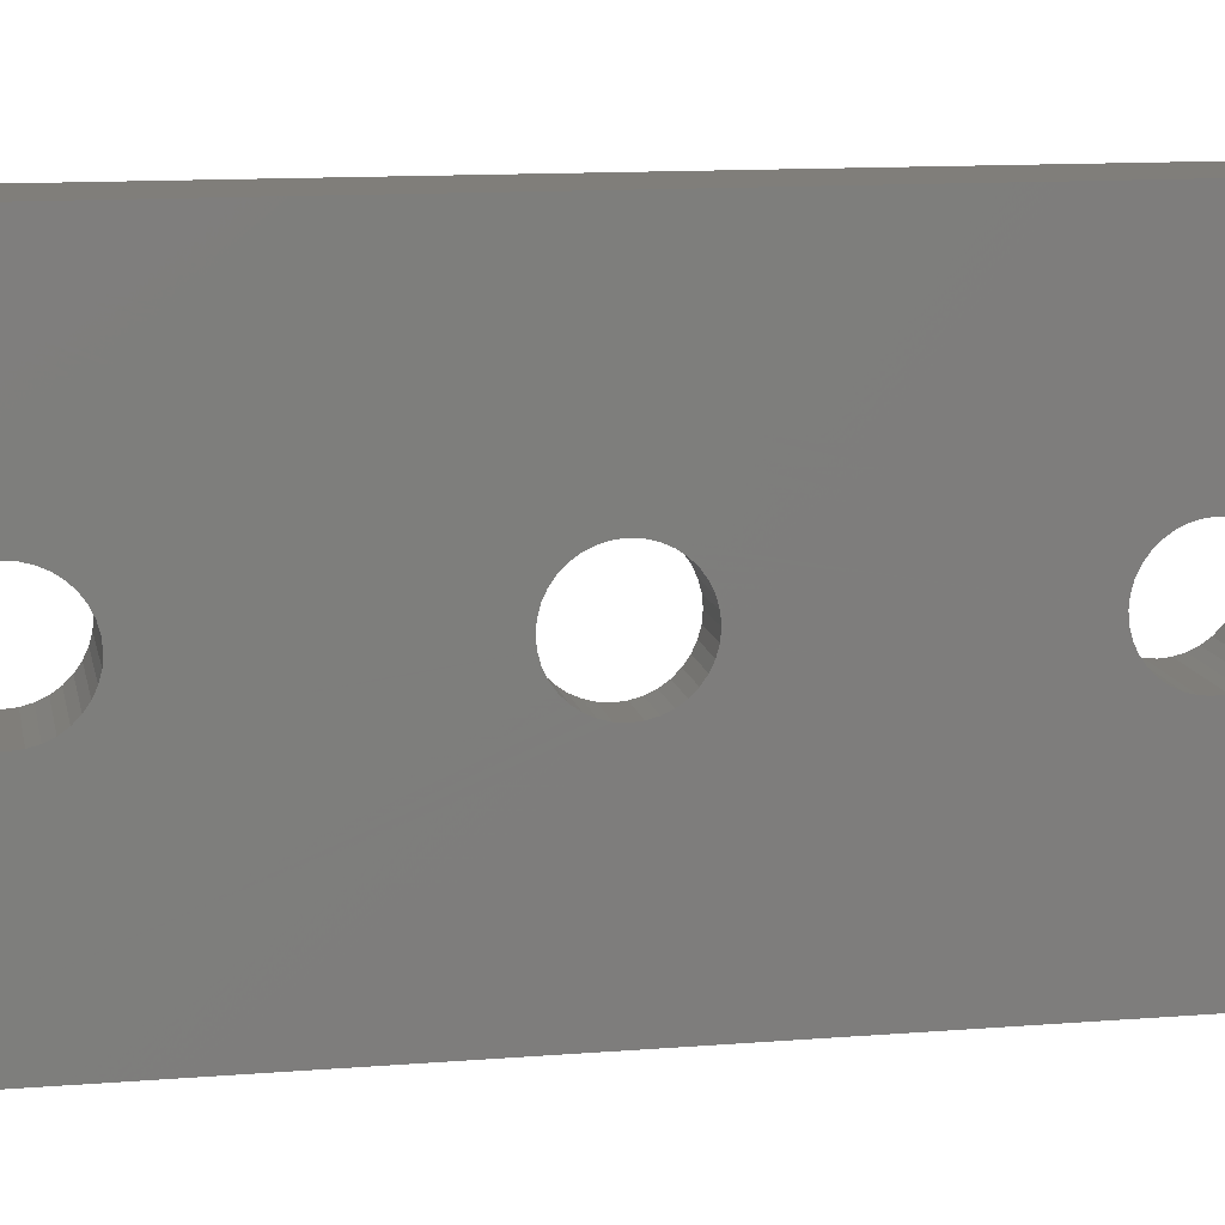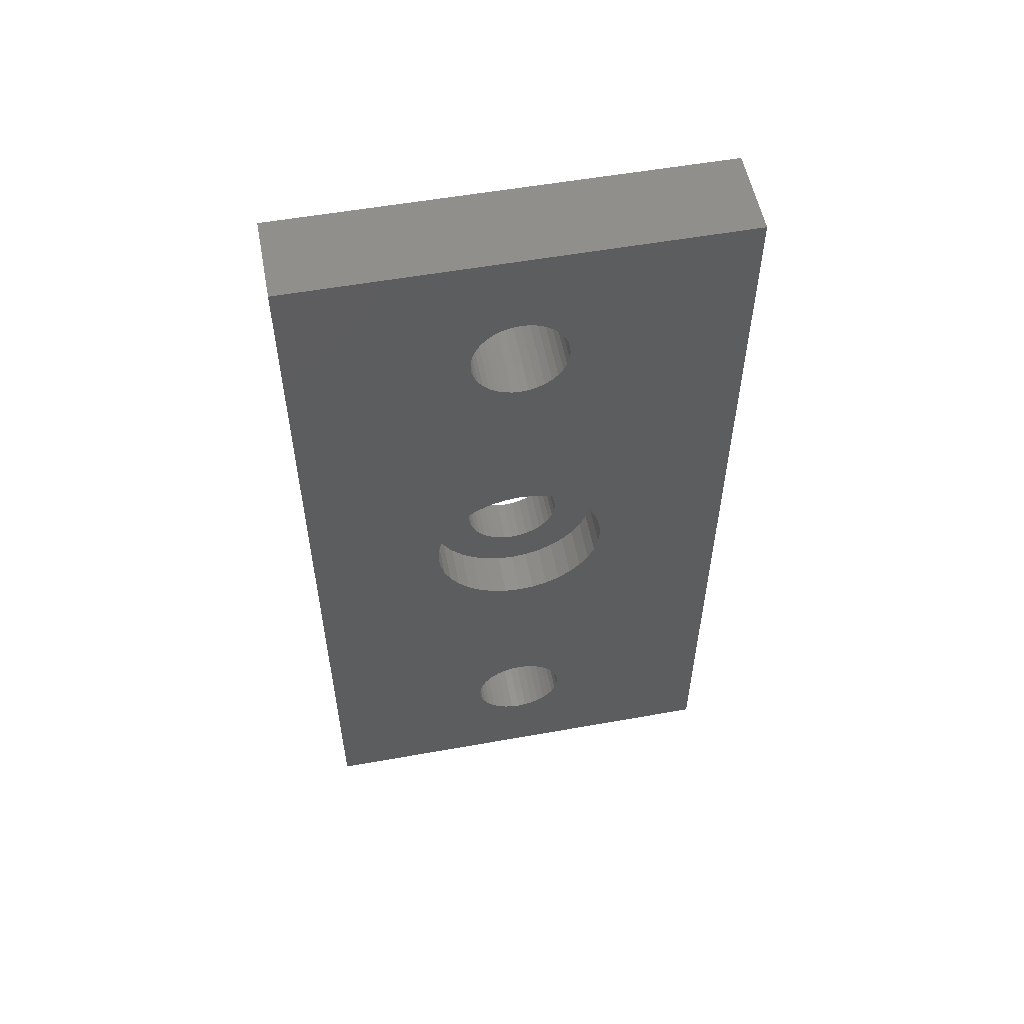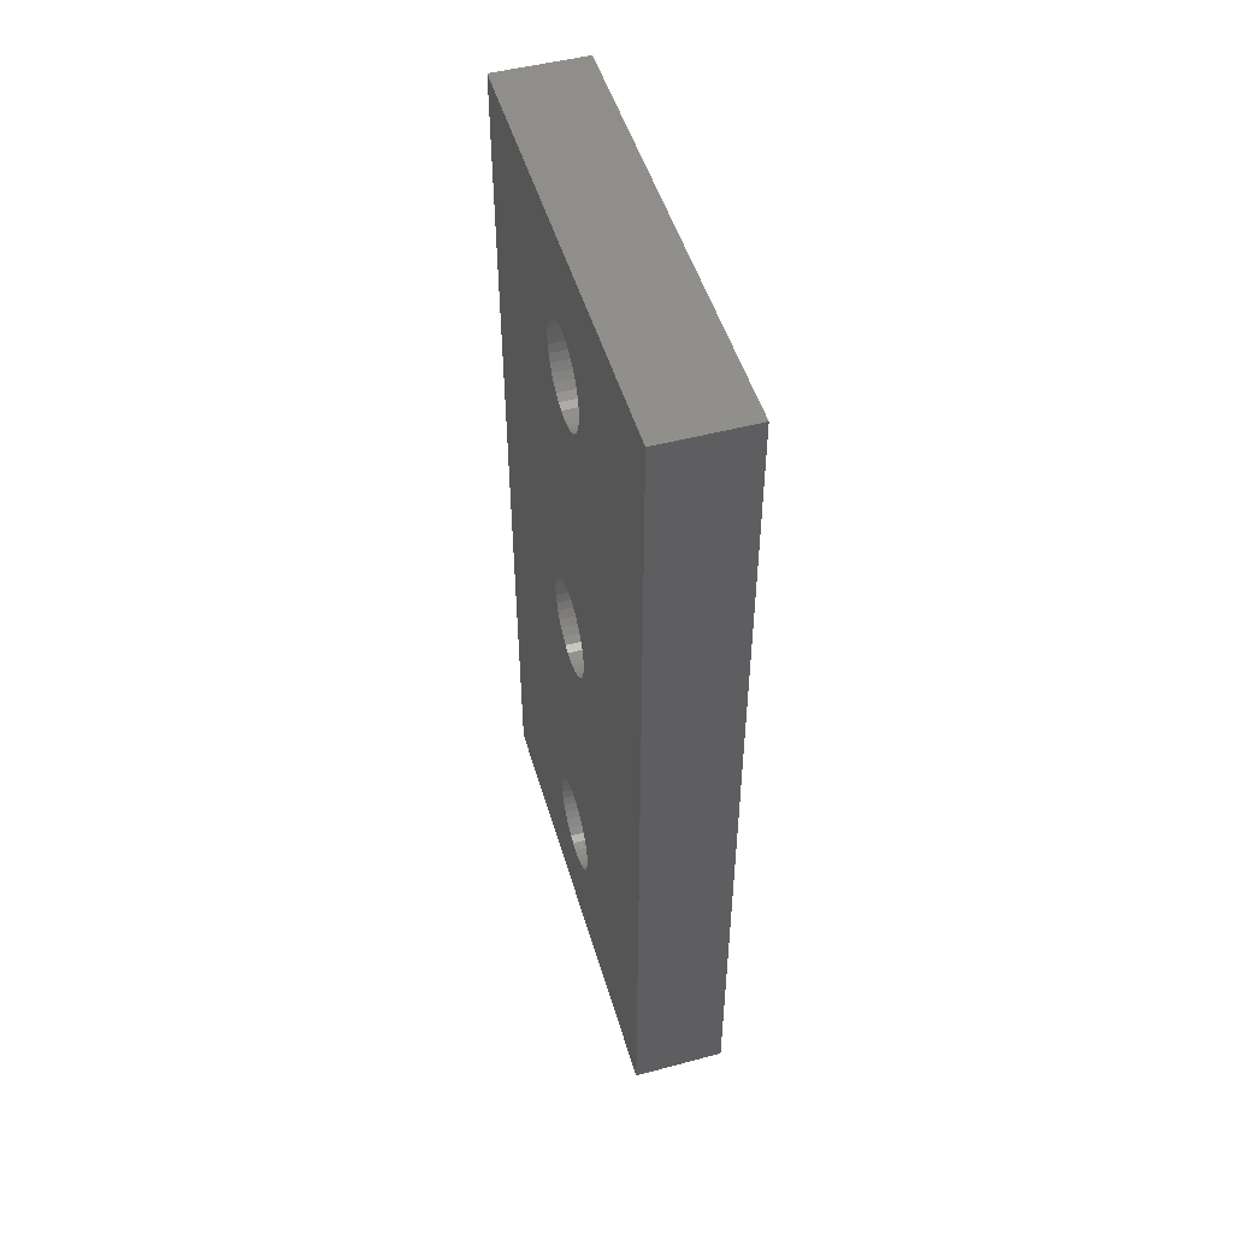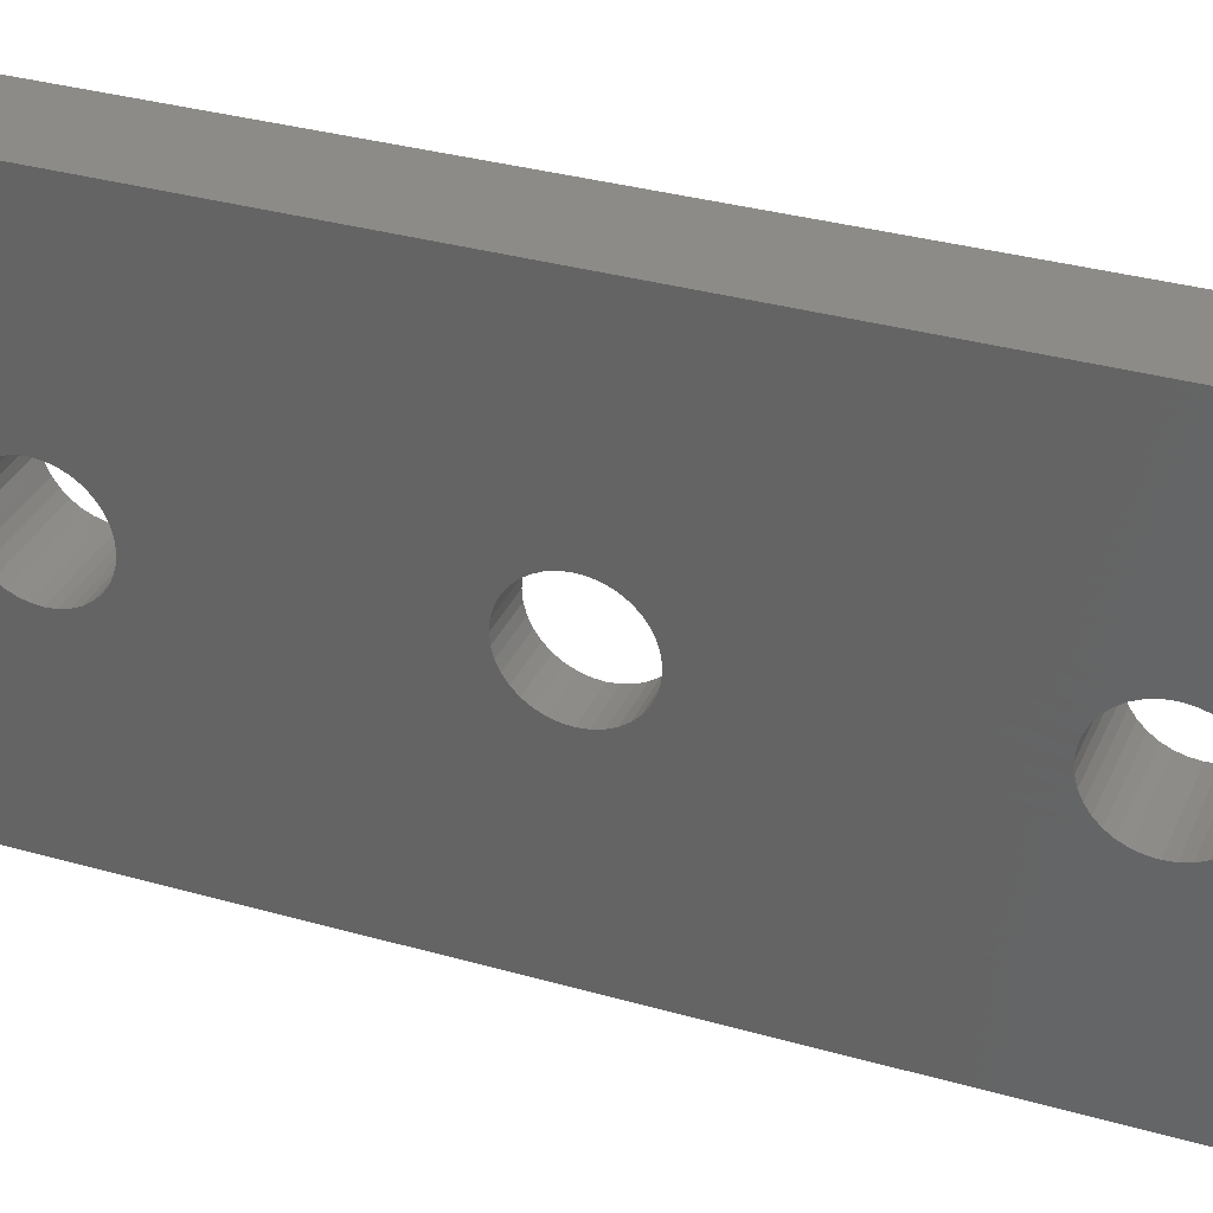
<metadata>
{"format":"stl","ext":"stl","renderer":"f3d","projection":"perspective","resolution":1024,"background":"white","views":[{"elev":12.2,"azim":-100.8,"up":"+Z"},{"elev":55.0,"azim":79.3,"up":"+Y"},{"elev":49.7,"azim":-16.3,"up":"+Y"},{"elev":33.5,"azim":-68.7,"up":"+Z"}]}
</metadata>
<code>
# stl→obj: 288 verts, 600 faces
v 2225 865.3 1884
v 2227 865.3 1883
v 2225 865.3 1883
v 2227 865.4 1883
v 2225 865.4 1883
v 2227 865.6 1882
v 2225 865.6 1882
v 2227 865.8 1882
v 2225 865.8 1882
v 2227 866 1882
v 2225 866 1882
v 2227 866.3 1882
v 2225 866.3 1882
v 2227 866.7 1881
v 2225 866.7 1881
v 2227 867 1881
v 2225 867 1881
v 2227 867.4 1881
v 2225 867.4 1881
v 2227 867.8 1881
v 2225 867.8 1881
v 2227 868.2 1881
v 2225 868.2 1881
v 2227 868.5 1882
v 2225 868.5 1882
v 2227 868.8 1882
v 2225 868.8 1882
v 2227 869.1 1882
v 2225 869.1 1882
v 2227 869.3 1882
v 2225 869.3 1882
v 2227 869.4 1883
v 2225 869.4 1883
v 2227 869.5 1883
v 2225 869.5 1883
v 2227 869.6 1883
v 2225 869.6 1883
v 2227 869.5 1884
v 2225 869.5 1884
v 2227 869.4 1884
v 2225 869.4 1884
v 2227 869.3 1884
v 2225 869.3 1884
v 2227 869.1 1885
v 2225 869.1 1885
v 2227 868.8 1885
v 2225 868.8 1885
v 2227 868.5 1885
v 2225 868.5 1885
v 2227 868.2 1885
v 2225 868.2 1885
v 2227 867.8 1886
v 2225 867.8 1886
v 2227 867.4 1886
v 2225 867.4 1886
v 2227 867 1886
v 2225 867 1886
v 2227 866.7 1885
v 2225 866.7 1885
v 2227 866.3 1885
v 2225 866.3 1885
v 2227 866 1885
v 2225 866 1885
v 2227 865.8 1885
v 2225 865.8 1885
v 2227 865.6 1884
v 2225 865.6 1884
v 2227 865.4 1884
v 2225 865.4 1884
v 2227 865.3 1884
v 2229 887.4 1893
v 2229 887.4 1873
v 2225 887.4 1893
v 2225 887.4 1873
v 2229 847.4 1893
v 2225 847.4 1893
v 2229 847.4 1873
v 2225 847.4 1873
v 2229 851.3 1883
v 2229 851.3 1884
v 2229 851.4 1884
v 2229 851.6 1884
v 2229 851.8 1885
v 2229 852 1885
v 2229 855.1 1885
v 2229 854.8 1885
v 2229 854.5 1885
v 2229 881.4 1886
v 2229 881.8 1886
v 2229 855.5 1883
v 2229 866 1880
v 2229 865.4 1880
v 2229 879.3 1884
v 2229 868.8 1887
v 2229 879.3 1883
v 2229 869.4 1887
v 2229 870 1886
v 2229 871.2 1882
v 2229 870.9 1881
v 2229 852.3 1885
v 2229 852.7 1885
v 2229 853 1886
v 2229 864 1885
v 2229 864.4 1886
v 2229 855.4 1884
v 2229 864.8 1886
v 2229 865.4 1887
v 2229 866 1887
v 2229 855.3 1884
v 2229 882.2 1881
v 2229 882.5 1882
v 2229 882.8 1882
v 2229 879.4 1884
v 2229 879.6 1884
v 2229 868.1 1887
v 2229 879.8 1885
v 2229 880 1885
v 2229 866.7 1887
v 2229 867.4 1887
v 2229 882.2 1885
v 2229 882.5 1885
v 2229 882.8 1885
v 2229 864.8 1880
v 2229 864.4 1881
v 2229 864 1881
v 2229 881.8 1881
v 2229 881.4 1881
v 2229 881 1881
v 2229 853.4 1881
v 2229 853 1881
v 2229 852 1882
v 2229 851.8 1882
v 2229 853.4 1886
v 2229 853.8 1886
v 2229 854.2 1885
v 2229 863.7 1882
v 2229 863.5 1883
v 2229 855.6 1883
v 2229 863.4 1883
v 2229 855.5 1884
v 2229 863.5 1884
v 2229 863.7 1885
v 2229 880.3 1885
v 2229 880.7 1885
v 2229 881 1886
v 2229 883.1 1885
v 2229 883.3 1884
v 2229 883.4 1884
v 2229 855.1 1882
v 2229 854.8 1882
v 2229 851.6 1882
v 2229 851.4 1883
v 2229 855.3 1882
v 2229 869.4 1880
v 2229 868.8 1880
v 2229 879.6 1882
v 2229 868.1 1879
v 2229 879.8 1882
v 2229 852.7 1881
v 2229 852.3 1882
v 2229 883.4 1883
v 2229 883.3 1882
v 2229 883.1 1882
v 2229 879.4 1883
v 2229 870.5 1881
v 2229 870 1880
v 2229 870.5 1886
v 2229 870.9 1885
v 2229 871.2 1885
v 2229 854.5 1882
v 2229 854.2 1881
v 2229 853.8 1881
v 2229 883.5 1884
v 2229 883.6 1883
v 2229 883.5 1883
v 2229 871.4 1884
v 2229 871.4 1883
v 2229 880.7 1881
v 2229 880.3 1882
v 2229 880 1882
v 2229 867.4 1879
v 2229 866.7 1879
v 2229 855.4 1883
v 2225 851.6 1884
v 2225 851.4 1884
v 2225 855.4 1884
v 2225 855.3 1884
v 2225 855.1 1885
v 2225 854.8 1885
v 2225 851.3 1884
v 2225 851.3 1883
v 2225 855.6 1883
v 2225 883.4 1884
v 2225 883.3 1884
v 2225 883.1 1885
v 2225 879.4 1883
v 2225 879.6 1882
v 2225 882.8 1885
v 2225 882.5 1885
v 2225 882.2 1885
v 2225 881.8 1886
v 2225 881.4 1886
v 2225 881 1886
v 2225 855.5 1884
v 2225 853.4 1886
v 2225 853 1886
v 2225 852.7 1885
v 2225 852.3 1885
v 2225 852 1885
v 2225 851.8 1885
v 2225 854.5 1882
v 2225 854.8 1882
v 2225 855.1 1882
v 2225 855.3 1882
v 2225 881.8 1881
v 2225 882.2 1881
v 2225 882.5 1882
v 2225 882.8 1882
v 2225 880.7 1885
v 2225 880.3 1885
v 2225 880 1885
v 2225 879.8 1882
v 2225 880 1882
v 2225 880.3 1882
v 2225 854.5 1885
v 2225 854.2 1885
v 2225 853.8 1886
v 2225 855.5 1883
v 2225 855.4 1883
v 2225 851.4 1883
v 2225 851.6 1882
v 2225 851.8 1882
v 2225 879.8 1885
v 2225 879.6 1884
v 2225 879.4 1884
v 2225 883.1 1882
v 2225 883.3 1882
v 2225 883.4 1883
v 2225 883.5 1883
v 2225 883.6 1883
v 2225 883.5 1884
v 2225 879.3 1884
v 2225 879.3 1883
v 2225 852 1882
v 2225 852.3 1882
v 2225 852.7 1881
v 2225 880.7 1881
v 2225 881 1881
v 2225 881.4 1881
v 2225 853 1881
v 2225 853.4 1881
v 2225 853.8 1881
v 2225 854.2 1881
v 2227 866.7 1879
v 2227 867.4 1879
v 2227 868.1 1879
v 2227 868.8 1880
v 2227 869.4 1880
v 2227 870 1880
v 2227 870.5 1881
v 2227 870.9 1881
v 2227 871.2 1882
v 2227 871.4 1883
v 2227 871.4 1884
v 2227 871.2 1885
v 2227 870.9 1885
v 2227 870.5 1886
v 2227 870 1886
v 2227 869.4 1887
v 2227 868.8 1887
v 2227 868.1 1887
v 2227 867.4 1887
v 2227 866.7 1887
v 2227 866 1887
v 2227 865.4 1887
v 2227 864.8 1886
v 2227 864.4 1886
v 2227 864 1885
v 2227 863.7 1885
v 2227 863.5 1884
v 2227 863.4 1883
v 2227 863.5 1883
v 2227 863.7 1882
v 2227 864 1881
v 2227 864.4 1881
v 2227 864.8 1880
v 2227 865.4 1880
v 2227 866 1880
f 1 2 3
f 3 2 2
f 3 2 3
f 3 2 4
f 3 4 5
f 5 4 6
f 5 6 7
f 7 6 8
f 7 8 9
f 9 8 10
f 9 10 11
f 11 10 12
f 11 12 13
f 13 12 14
f 13 14 15
f 15 14 16
f 15 16 17
f 17 16 18
f 17 18 19
f 19 18 20
f 19 20 21
f 21 20 22
f 21 22 23
f 23 22 24
f 23 24 25
f 25 24 26
f 25 26 27
f 27 26 28
f 27 28 29
f 29 28 30
f 29 30 31
f 31 30 32
f 31 32 33
f 33 32 34
f 33 34 35
f 35 34 36
f 35 36 37
f 37 36 38
f 37 38 39
f 39 38 40
f 39 40 41
f 41 40 42
f 41 42 43
f 43 42 44
f 43 44 45
f 45 44 46
f 45 46 47
f 47 46 48
f 47 48 49
f 49 48 50
f 49 50 51
f 51 50 52
f 51 52 53
f 53 52 54
f 53 54 55
f 55 54 56
f 55 56 57
f 57 56 58
f 57 58 59
f 59 58 60
f 59 60 61
f 61 60 62
f 61 62 63
f 63 62 64
f 63 64 65
f 65 64 66
f 65 66 67
f 67 66 68
f 67 68 69
f 69 68 70
f 69 70 1
f 1 70 2
f 71 72 73
f 73 72 74
f 75 71 76
f 76 71 73
f 77 75 78
f 78 75 76
f 72 77 74
f 74 77 78
f 79 79 77
f 77 79 75
f 75 79 80
f 75 80 81
f 81 82 75
f 75 82 83
f 75 83 84
f 85 71 86
f 86 71 87
f 71 88 89
f 90 91 92
f 93 94 95
f 95 94 96
f 95 96 97
f 98 99 95
f 84 100 75
f 75 100 101
f 75 101 102
f 103 104 105
f 105 104 106
f 105 106 107
f 107 108 105
f 105 108 71
f 105 71 109
f 109 71 85
f 110 72 111
f 111 72 112
f 93 113 94
f 94 113 114
f 94 114 115
f 115 114 116
f 115 116 117
f 108 118 71
f 71 118 119
f 71 119 115
f 89 120 71
f 71 120 121
f 71 121 122
f 92 123 90
f 90 123 124
f 90 124 125
f 110 126 72
f 72 126 127
f 72 127 128
f 129 130 77
f 77 131 132
f 102 133 75
f 75 133 134
f 75 134 71
f 71 134 135
f 71 135 87
f 125 136 90
f 90 136 137
f 90 137 138
f 138 137 139
f 138 139 140
f 140 139 141
f 140 141 105
f 105 141 142
f 105 142 103
f 117 143 115
f 115 143 144
f 115 144 71
f 71 144 145
f 71 145 88
f 122 146 71
f 71 146 147
f 71 147 148
f 149 150 72
f 132 151 77
f 77 151 152
f 77 152 79
f 149 72 153
f 154 155 156
f 156 155 157
f 156 157 158
f 130 159 77
f 77 159 160
f 77 160 131
f 161 162 72
f 72 162 163
f 72 163 112
f 95 99 164
f 164 99 165
f 164 165 156
f 156 165 166
f 156 166 154
f 97 167 95
f 95 167 168
f 95 168 169
f 150 170 72
f 72 170 171
f 72 171 77
f 77 171 172
f 77 172 129
f 148 173 71
f 71 173 174
f 71 174 72
f 72 174 175
f 72 175 161
f 169 176 95
f 95 176 177
f 95 177 95
f 95 177 177
f 95 177 98
f 128 178 72
f 72 178 179
f 72 179 157
f 157 179 180
f 157 180 158
f 157 181 72
f 72 181 182
f 72 182 153
f 153 182 91
f 153 91 183
f 183 91 90
f 184 185 76
f 186 187 73
f 73 187 188
f 73 188 189
f 185 190 76
f 76 190 191
f 76 191 78
f 78 191 191
f 61 63 192
f 193 194 73
f 73 194 195
f 51 53 73
f 63 65 192
f 192 65 67
f 192 67 69
f 196 197 35
f 195 198 73
f 73 198 199
f 73 199 200
f 200 201 73
f 73 201 202
f 73 202 203
f 45 47 73
f 73 47 49
f 73 49 51
f 204 57 192
f 192 57 59
f 192 59 61
f 37 39 203
f 203 39 41
f 203 41 73
f 73 41 43
f 73 43 45
f 53 55 73
f 73 55 57
f 73 57 186
f 186 57 204
f 205 206 76
f 76 206 207
f 76 207 208
f 208 209 76
f 76 209 210
f 76 210 184
f 211 212 3
f 3 212 213
f 3 213 214
f 74 27 29
f 215 216 74
f 74 216 217
f 74 217 218
f 203 219 37
f 37 219 220
f 37 220 221
f 197 222 35
f 35 222 223
f 35 223 224
f 189 225 73
f 73 225 226
f 73 226 76
f 76 226 227
f 76 227 205
f 69 1 192
f 192 1 3
f 192 3 228
f 228 3 3
f 228 3 229
f 229 3 214
f 191 230 78
f 78 230 231
f 78 231 232
f 221 233 37
f 37 233 234
f 37 234 235
f 7 9 78
f 78 9 11
f 78 11 13
f 21 23 74
f 74 23 25
f 74 25 27
f 29 31 74
f 74 31 33
f 74 33 35
f 218 236 74
f 74 236 237
f 74 237 238
f 238 239 74
f 74 239 240
f 74 240 73
f 73 240 241
f 73 241 193
f 235 242 37
f 37 242 243
f 37 243 35
f 35 243 243
f 35 243 196
f 232 244 78
f 78 244 245
f 78 245 246
f 13 15 78
f 78 15 17
f 78 17 74
f 74 17 19
f 74 19 21
f 224 247 35
f 35 247 248
f 35 248 74
f 74 248 249
f 74 249 215
f 246 250 78
f 78 250 251
f 78 251 252
f 7 78 5
f 5 78 252
f 5 252 3
f 3 252 253
f 3 253 211
f 242 95 243
f 243 95 95
f 243 95 243
f 243 95 164
f 243 164 196
f 196 164 156
f 196 156 197
f 197 156 158
f 197 158 222
f 222 158 180
f 222 180 223
f 223 180 179
f 223 179 224
f 224 179 178
f 224 178 247
f 247 178 128
f 247 128 248
f 248 128 127
f 248 127 249
f 249 127 126
f 249 126 215
f 215 126 110
f 215 110 216
f 216 110 111
f 216 111 217
f 217 111 112
f 217 112 218
f 218 112 163
f 218 163 236
f 236 163 162
f 236 162 237
f 237 162 161
f 237 161 238
f 238 161 175
f 238 175 239
f 239 175 174
f 239 174 240
f 240 174 173
f 240 173 241
f 241 173 148
f 241 148 193
f 193 148 147
f 193 147 194
f 194 147 146
f 194 146 195
f 195 146 122
f 195 122 198
f 198 122 121
f 198 121 199
f 199 121 120
f 199 120 200
f 200 120 89
f 200 89 201
f 201 89 88
f 201 88 202
f 202 88 145
f 202 145 203
f 203 145 144
f 203 144 219
f 219 144 143
f 219 143 220
f 220 143 117
f 220 117 221
f 221 117 116
f 221 116 233
f 233 116 114
f 233 114 234
f 234 114 113
f 234 113 235
f 235 113 93
f 235 93 242
f 242 93 95
f 190 79 191
f 191 79 79
f 191 79 191
f 191 79 152
f 191 152 230
f 230 152 151
f 230 151 231
f 231 151 132
f 231 132 232
f 232 132 131
f 232 131 244
f 244 131 160
f 244 160 245
f 245 160 159
f 245 159 246
f 246 159 130
f 246 130 250
f 250 130 129
f 250 129 251
f 251 129 172
f 251 172 252
f 252 172 171
f 252 171 253
f 253 171 170
f 253 170 211
f 211 170 150
f 211 150 212
f 212 150 149
f 212 149 213
f 213 149 153
f 213 153 214
f 214 153 183
f 214 183 229
f 229 183 90
f 229 90 228
f 228 90 138
f 228 138 192
f 192 138 140
f 192 140 204
f 204 140 105
f 204 105 186
f 186 105 109
f 186 109 187
f 187 109 85
f 187 85 188
f 188 85 86
f 188 86 189
f 189 86 87
f 189 87 225
f 225 87 135
f 225 135 226
f 226 135 134
f 226 134 227
f 227 134 133
f 227 133 205
f 205 133 102
f 205 102 206
f 206 102 101
f 206 101 207
f 207 101 100
f 207 100 208
f 208 100 84
f 208 84 209
f 209 84 83
f 209 83 210
f 210 83 82
f 210 82 184
f 184 82 81
f 184 81 185
f 185 81 80
f 185 80 190
f 190 80 79
f 16 254 18
f 18 254 255
f 18 255 20
f 20 255 256
f 20 256 22
f 22 256 257
f 22 257 24
f 24 257 258
f 24 258 26
f 26 258 259
f 26 259 28
f 28 259 260
f 28 260 30
f 30 260 261
f 30 261 32
f 32 261 262
f 32 262 34
f 34 262 263
f 34 263 36
f 36 263 263
f 36 263 38
f 38 263 264
f 38 264 40
f 40 264 265
f 40 265 42
f 42 265 266
f 42 266 44
f 44 266 267
f 44 267 46
f 46 267 268
f 46 268 48
f 48 268 269
f 48 269 50
f 50 269 270
f 50 270 52
f 52 270 271
f 52 271 54
f 54 271 272
f 54 272 56
f 56 272 273
f 56 273 58
f 58 273 274
f 58 274 60
f 60 274 275
f 60 275 62
f 62 275 276
f 62 276 64
f 64 276 277
f 64 277 66
f 66 277 278
f 66 278 68
f 68 278 279
f 68 279 70
f 70 279 280
f 70 280 2
f 2 280 281
f 2 281 2
f 2 281 282
f 2 282 4
f 4 282 283
f 4 283 6
f 6 283 284
f 6 284 8
f 8 284 285
f 8 285 10
f 10 285 286
f 10 286 12
f 12 286 287
f 12 287 14
f 14 287 288
f 14 288 16
f 16 288 254
f 280 139 281
f 281 139 137
f 281 137 282
f 282 137 136
f 282 136 283
f 283 136 125
f 283 125 284
f 284 125 124
f 284 124 285
f 285 124 123
f 285 123 286
f 286 123 92
f 286 92 287
f 287 92 91
f 287 91 288
f 288 91 182
f 288 182 254
f 254 182 181
f 254 181 255
f 255 181 157
f 255 157 256
f 256 157 155
f 256 155 257
f 257 155 154
f 257 154 258
f 258 154 166
f 258 166 259
f 259 166 165
f 259 165 260
f 260 165 99
f 260 99 261
f 261 99 98
f 261 98 262
f 262 98 177
f 262 177 263
f 263 177 177
f 263 177 263
f 263 177 176
f 263 176 264
f 264 176 169
f 264 169 265
f 265 169 168
f 265 168 266
f 266 168 167
f 266 167 267
f 267 167 97
f 267 97 268
f 268 97 96
f 268 96 269
f 269 96 94
f 269 94 270
f 270 94 115
f 270 115 271
f 271 115 119
f 271 119 272
f 272 119 118
f 272 118 273
f 273 118 108
f 273 108 274
f 274 108 107
f 274 107 275
f 275 107 106
f 275 106 276
f 276 106 104
f 276 104 277
f 277 104 103
f 277 103 278
f 278 103 142
f 278 142 279
f 279 142 141
f 279 141 280
f 280 141 139

</code>
